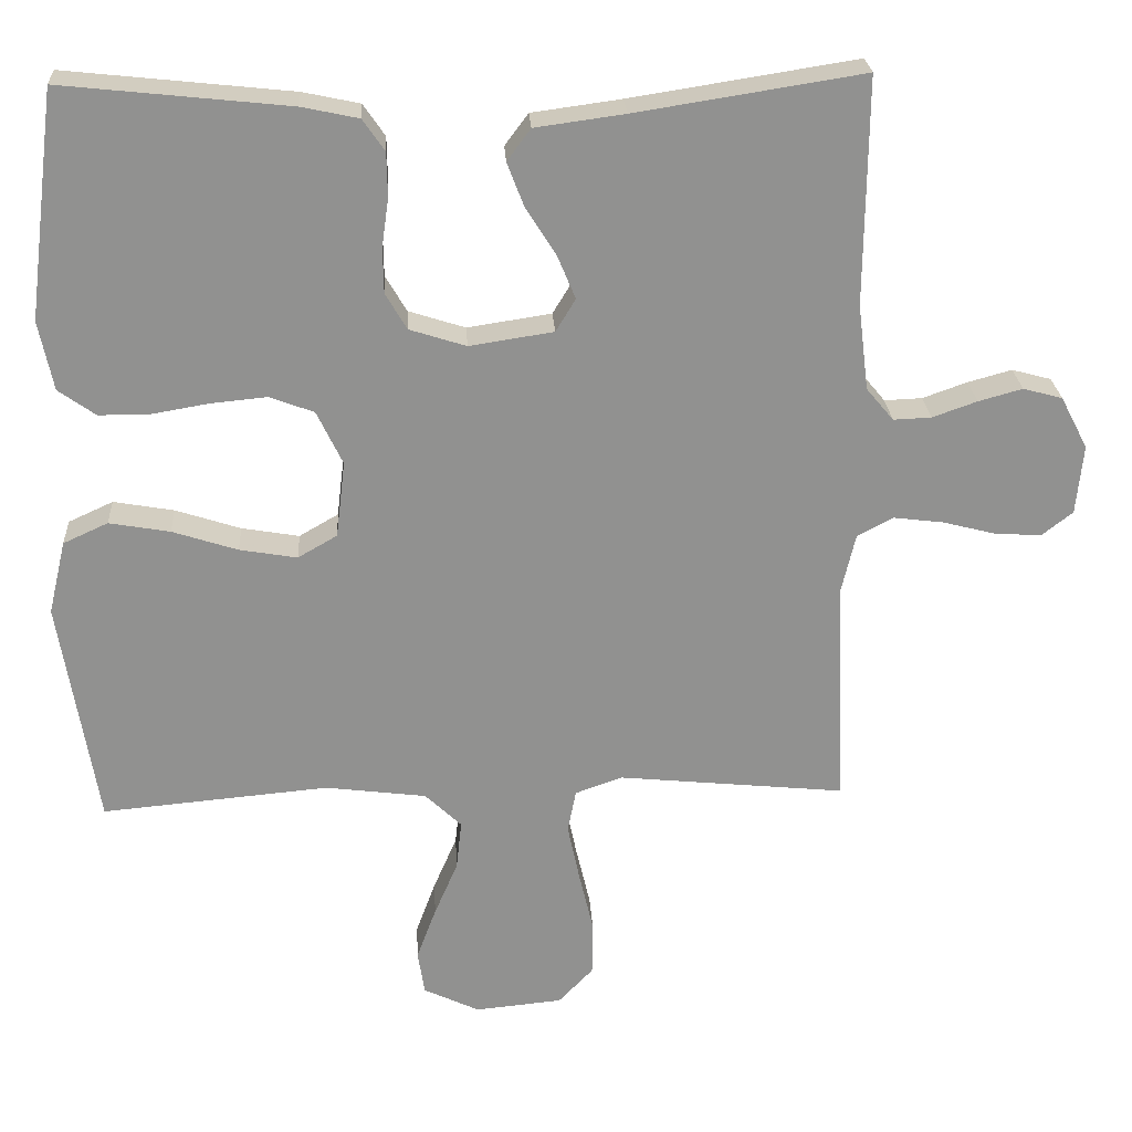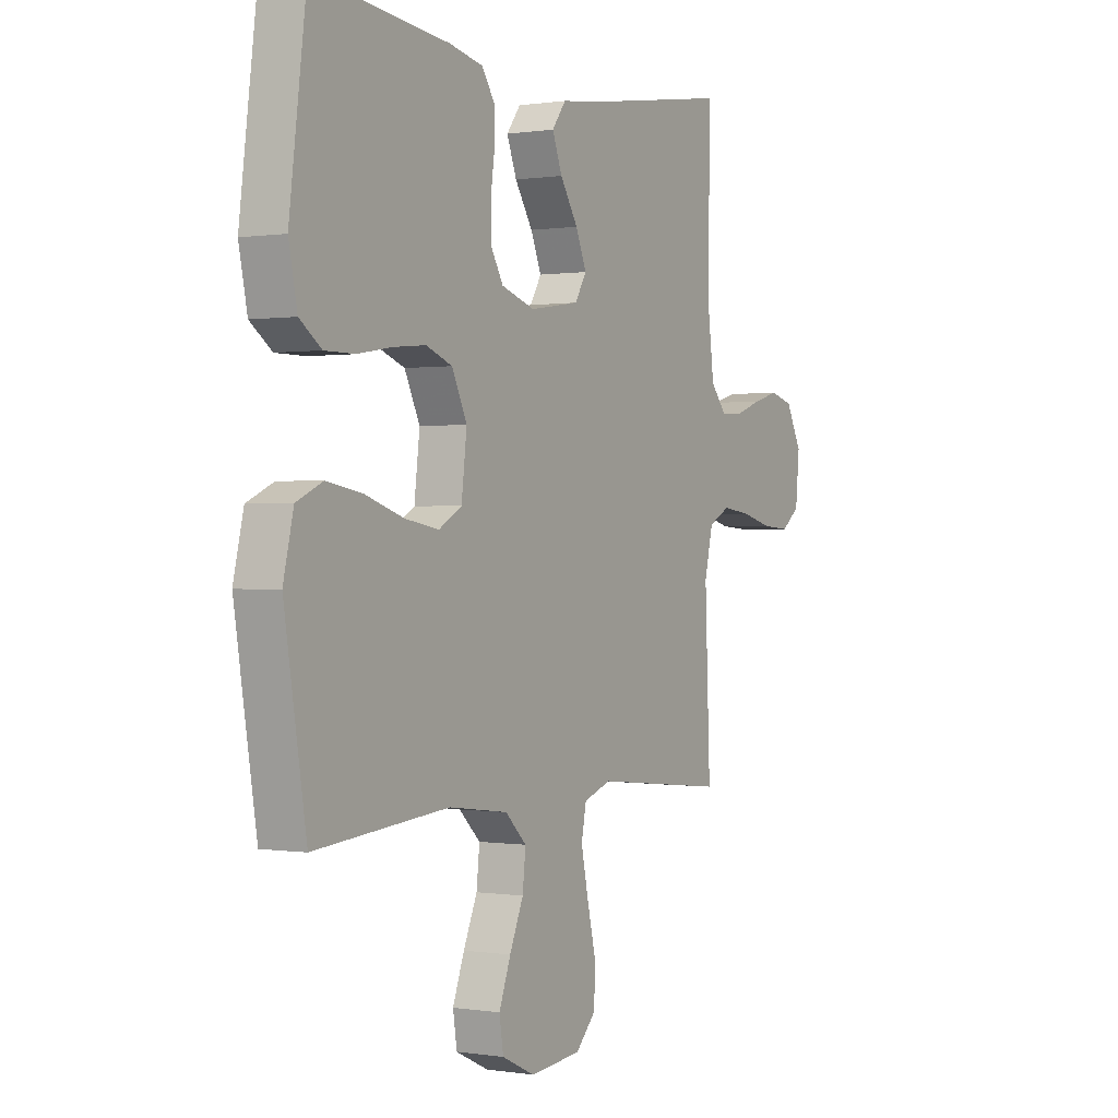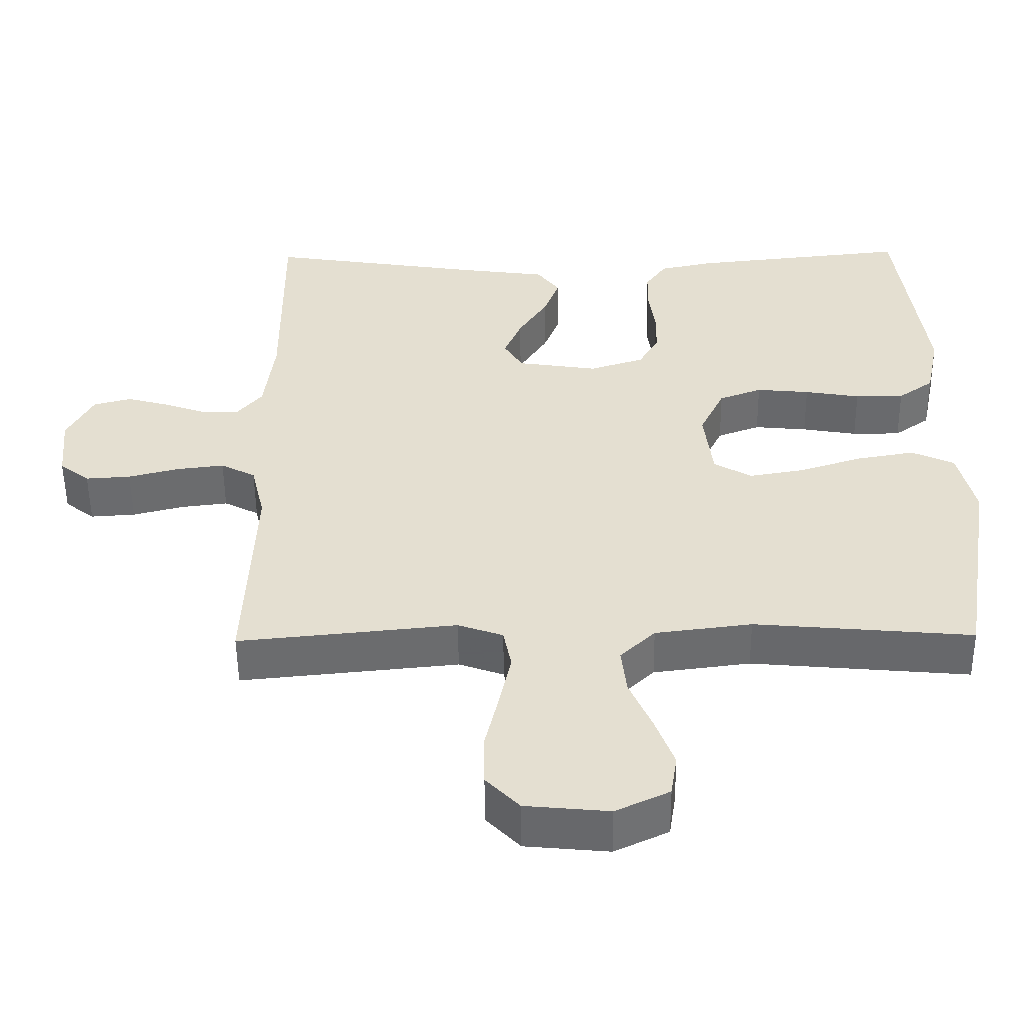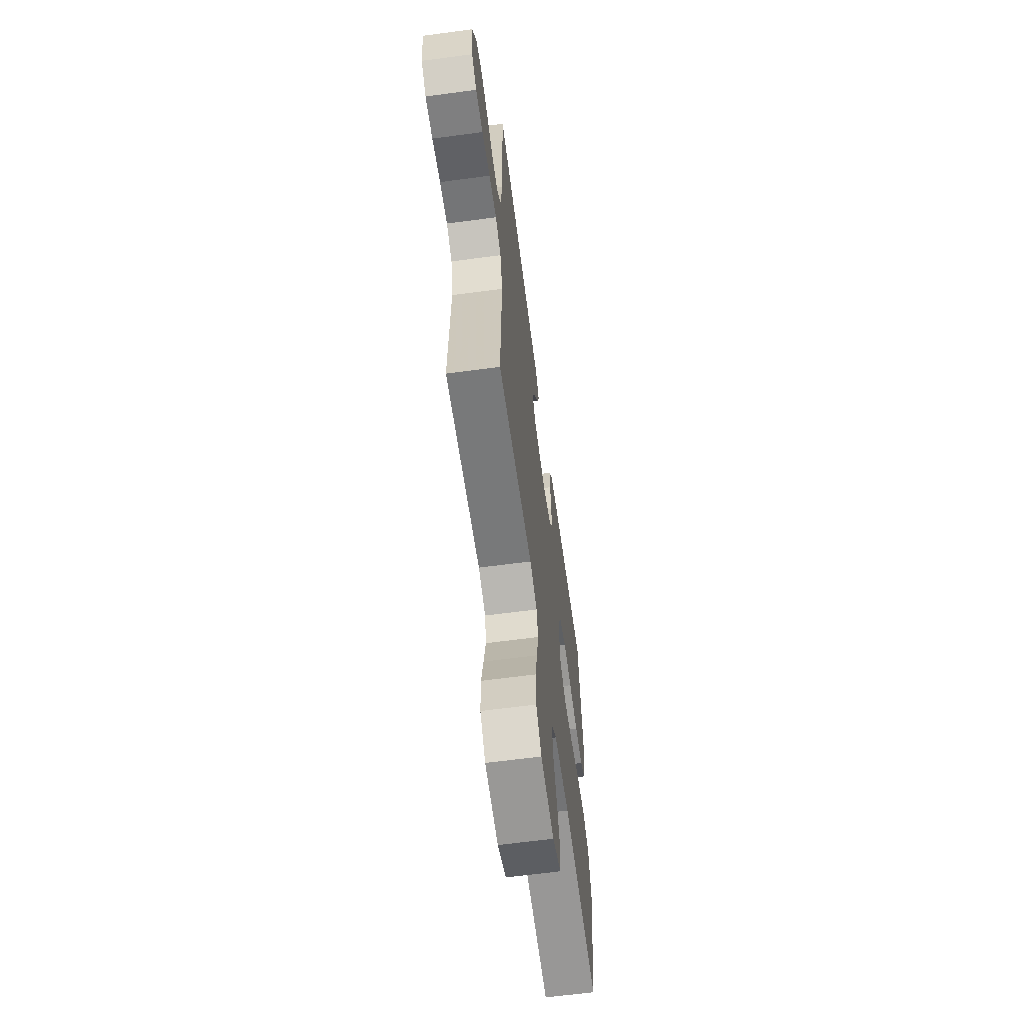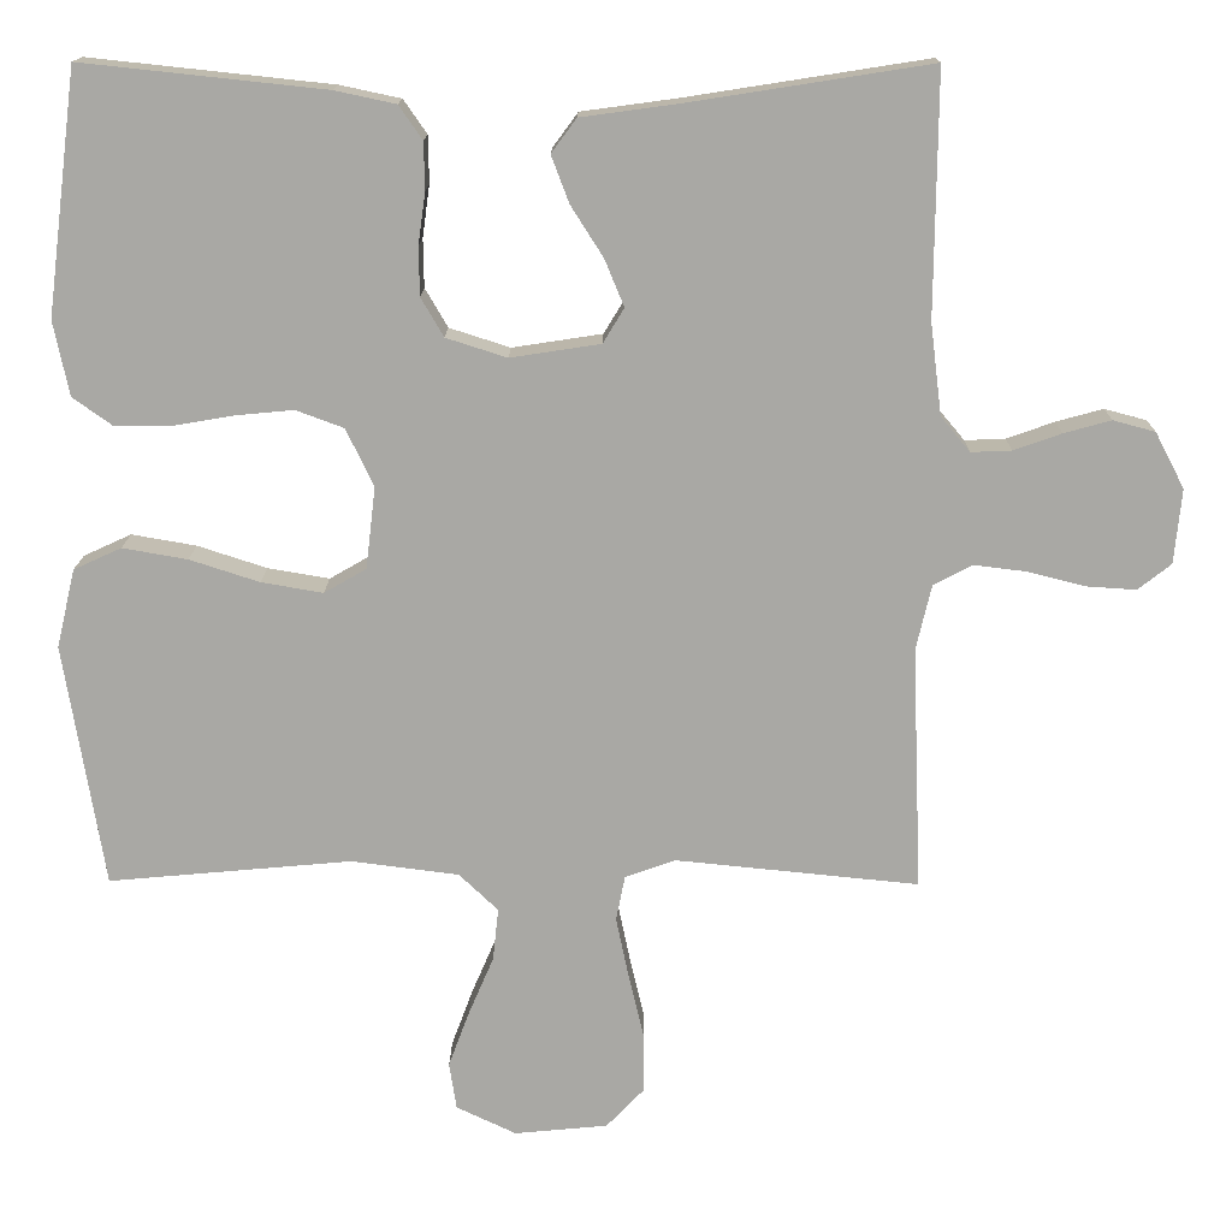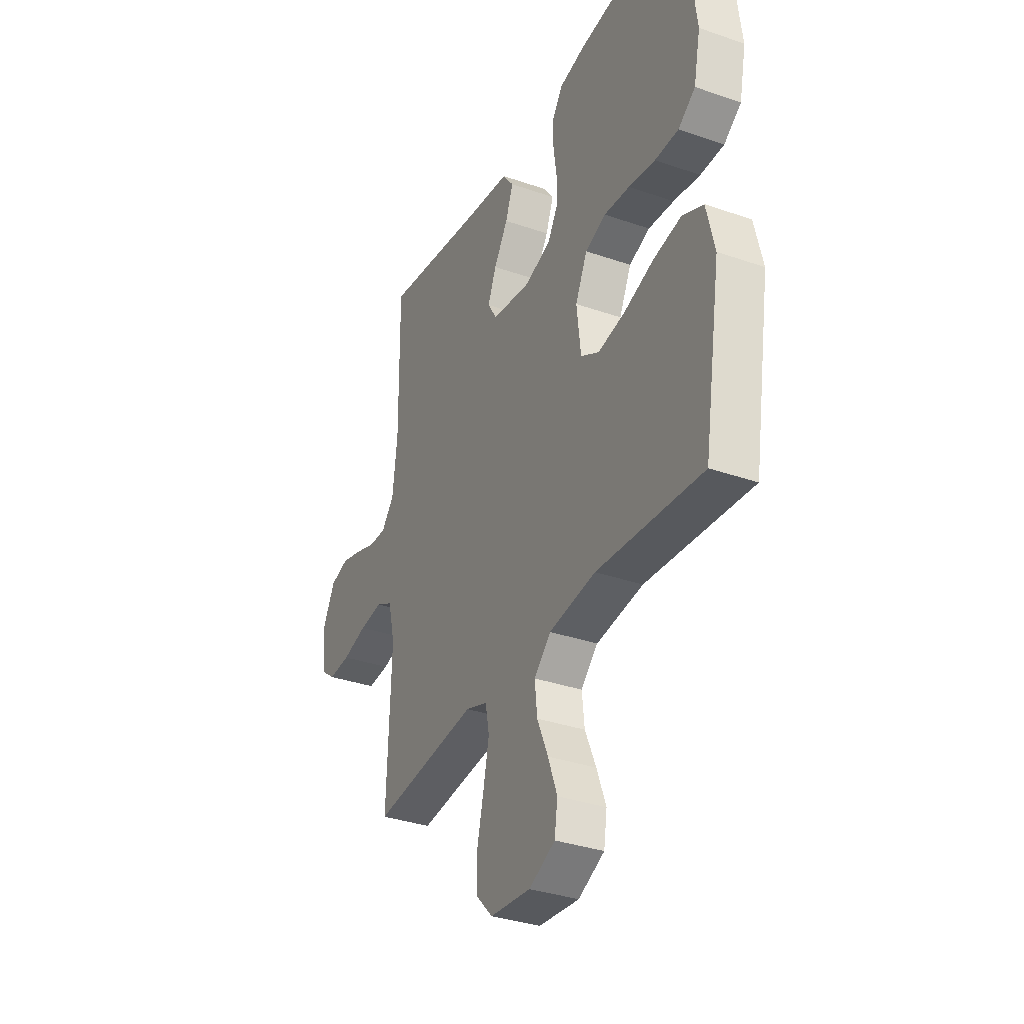
<metadata>
{"format":"obj","ext":"obj","renderer":"f3d","projection":"perspective","resolution":1024,"background":"white","views":[{"elev":24.4,"azim":176.7,"up":"+Z"},{"elev":0.2,"azim":120.3,"up":"+Z"},{"elev":-53.1,"azim":0.6,"up":"+Z"},{"elev":-63.3,"azim":-82.3,"up":"+Z"},{"elev":15.0,"azim":-179.3,"up":"+Z"},{"elev":-34.2,"azim":64.8,"up":"+Z"}]}
</metadata>
<code>
v 0.5 0.07 -0.5
v 0.2 0.07 -0.473
v 0.067 0.07 -0.49
v 0.019 0.07 -0.536
v 0.026 0.07 -0.601
v 0.057 0.07 -0.673
v 0.083 0.07 -0.743
v 0.074 0.07 -0.801
v 0 0.07 -0.836
v -0.115 0.07 -0.825
v -0.161 0.07 -0.777
v -0.162 0.07 -0.705
v -0.143 0.07 -0.624
v -0.127 0.07 -0.548
v -0.138 0.07 -0.492
v -0.2 0.07 -0.47
v -0.5 0.07 -0.5
v -0.488 0.07 -0.2
v -0.507 0.07 -0.119
v -0.555 0.07 -0.094
v -0.62 0.07 -0.102
v -0.69 0.07 -0.12
v -0.752 0.07 -0.124
v -0.793 0.07 -0.092
v -0.802 0.07 0
v -0.766 0.07 0.069
v -0.714 0.07 0.083
v -0.656 0.07 0.067
v -0.597 0.07 0.046
v -0.547 0.07 0.044
v -0.511 0.07 0.087
v -0.497 0.07 0.2
v -0.5 0.07 0.5
v -0.2 0.07 0.453
v -0.082 0.07 0.437
v -0.051 0.07 0.395
v -0.073 0.07 0.337
v -0.113 0.07 0.274
v -0.137 0.07 0.216
v -0.111 0.07 0.173
v 0 0.07 0.156
v 0.075 0.07 0.18
v 0.103 0.07 0.228
v 0.104 0.07 0.288
v 0.095 0.07 0.352
v 0.096 0.07 0.41
v 0.125 0.07 0.452
v 0.2 0.07 0.468
v 0.5 0.07 0.5
v 0.538 0.07 0.2
v 0.519 0.07 0.108
v 0.47 0.07 0.073
v 0.403 0.07 0.073
v 0.327 0.07 0.086
v 0.254 0.07 0.093
v 0.195 0.07 0.071
v 0.161 0.07 0
v 0.173 0.07 -0.101
v 0.225 0.07 -0.131
v 0.301 0.07 -0.118
v 0.387 0.07 -0.09
v 0.467 0.07 -0.076
v 0.526 0.07 -0.103
v 0.549 0.07 -0.2
v 0.5 0 -0.5
v 0.2 0 -0.473
v 0.067 0 -0.49
v 0.019 0 -0.536
v 0.026 0 -0.601
v 0.057 0 -0.673
v 0.083 0 -0.743
v 0.074 0 -0.801
v 0 0 -0.836
v -0.115 0 -0.825
v -0.161 0 -0.777
v -0.162 0 -0.705
v -0.143 0 -0.624
v -0.127 0 -0.548
v -0.138 0 -0.492
v -0.2 0 -0.47
v -0.5 0 -0.5
v -0.488 0 -0.2
v -0.507 0 -0.119
v -0.555 0 -0.094
v -0.62 0 -0.102
v -0.69 0 -0.12
v -0.752 0 -0.124
v -0.793 0 -0.092
v -0.802 0 0
v -0.766 0 0.069
v -0.714 0 0.083
v -0.656 0 0.067
v -0.597 0 0.046
v -0.547 0 0.044
v -0.511 0 0.087
v -0.497 0 0.2
v -0.5 0 0.5
v -0.2 0 0.453
v -0.082 0 0.437
v -0.051 0 0.395
v -0.073 0 0.337
v -0.113 0 0.274
v -0.137 0 0.216
v -0.111 0 0.173
v 0 0 0.156
v 0.075 0 0.18
v 0.103 0 0.228
v 0.104 0 0.288
v 0.095 0 0.352
v 0.096 0 0.41
v 0.125 0 0.452
v 0.2 0 0.468
v 0.5 0 0.5
v 0.538 0 0.2
v 0.519 0 0.108
v 0.47 0 0.073
v 0.403 0 0.073
v 0.327 0 0.086
v 0.254 0 0.093
v 0.195 0 0.071
v 0.161 0 0
v 0.173 0 -0.101
v 0.225 0 -0.131
v 0.301 0 -0.118
v 0.387 0 -0.09
v 0.467 0 -0.076
v 0.526 0 -0.103
v 0.549 0 -0.2
f 63 64 1 2
f 60 61 62 63
f 59 60 63 2
f 58 59 2 3
f 57 58 3 4
f 51 52 53 54
f 51 54 55
f 50 51 55
f 49 50 55 56
f 47 48 49 56
f 44 45 46 47
f 43 44 47 56
f 35 36 37 38
f 34 35 38 39
f 32 33 34 39
f 31 32 39 40
f 26 27 28 29
f 24 25 26 29
f 24 29 30
f 21 22 23 24
f 20 21 24 30
f 19 20 30 31
f 16 17 18
f 15 16 18 19
f 10 11 12 13
f 10 13 14
f 9 10 14
f 8 9 14 15
f 5 6 7 8
f 42 43 56 57
f 41 42 57 4
f 40 41 4
f 15 19 31 40
f 15 40 4 5
f 5 8 15
f 66 65 128 127
f 127 126 125 124
f 66 127 124 123
f 67 66 123 122
f 68 67 122 121
f 118 117 116 115
f 119 118 115
f 119 115 114
f 120 119 114 113
f 120 113 112 111
f 111 110 109 108
f 120 111 108 107
f 102 101 100 99
f 103 102 99 98
f 103 98 97 96
f 104 103 96 95
f 93 92 91 90
f 93 90 89 88
f 94 93 88
f 88 87 86 85
f 94 88 85 84
f 95 94 84 83
f 82 81 80
f 83 82 80 79
f 77 76 75 74
f 78 77 74
f 78 74 73
f 79 78 73 72
f 72 71 70 69
f 121 120 107 106
f 68 121 106 105
f 68 105 104
f 104 95 83 79
f 69 68 104 79
f 79 72 69
f 1 65 66 2
f 2 66 67 3
f 3 67 68 4
f 4 68 69 5
f 5 69 70 6
f 6 70 71 7
f 7 71 72 8
f 8 72 73 9
f 9 73 74 10
f 10 74 75 11
f 11 75 76 12
f 12 76 77 13
f 13 77 78 14
f 14 78 79 15
f 15 79 80 16
f 16 80 81 17
f 17 81 82 18
f 18 82 83 19
f 19 83 84 20
f 20 84 85 21
f 21 85 86 22
f 22 86 87 23
f 23 87 88 24
f 24 88 89 25
f 25 89 90 26
f 26 90 91 27
f 27 91 92 28
f 28 92 93 29
f 29 93 94 30
f 30 94 95 31
f 31 95 96 32
f 32 96 97 33
f 33 97 98 34
f 34 98 99 35
f 35 99 100 36
f 36 100 101 37
f 37 101 102 38
f 38 102 103 39
f 39 103 104 40
f 40 104 105 41
f 41 105 106 42
f 42 106 107 43
f 43 107 108 44
f 44 108 109 45
f 45 109 110 46
f 46 110 111 47
f 47 111 112 48
f 48 112 113 49
f 49 113 114 50
f 50 114 115 51
f 51 115 116 52
f 52 116 117 53
f 53 117 118 54
f 54 118 119 55
f 55 119 120 56
f 56 120 121 57
f 57 121 122 58
f 58 122 123 59
f 59 123 124 60
f 60 124 125 61
f 61 125 126 62
f 62 126 127 63
f 63 127 128 64
f 64 128 65 1

</code>
